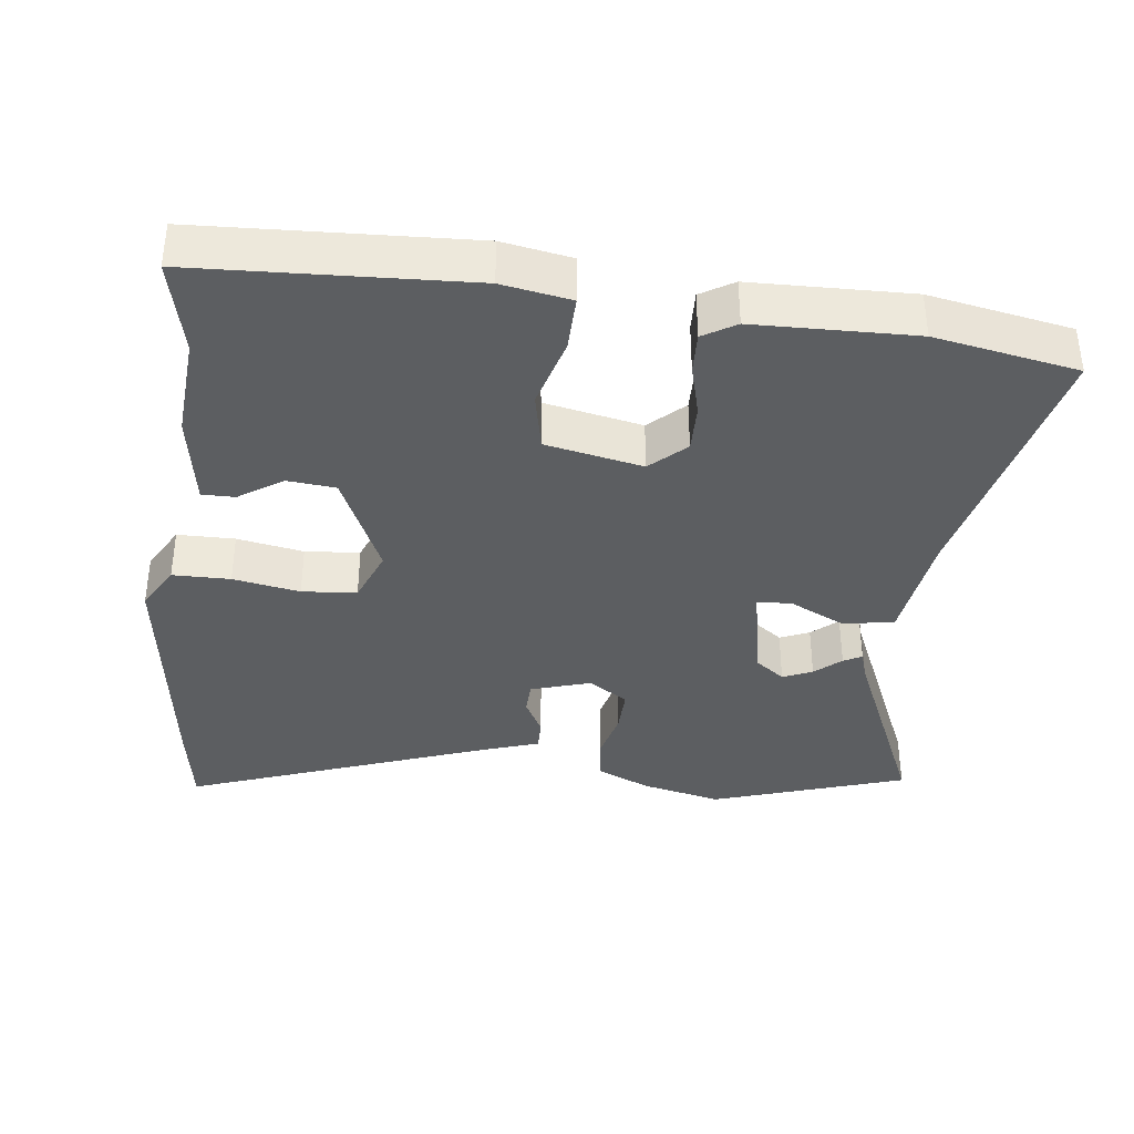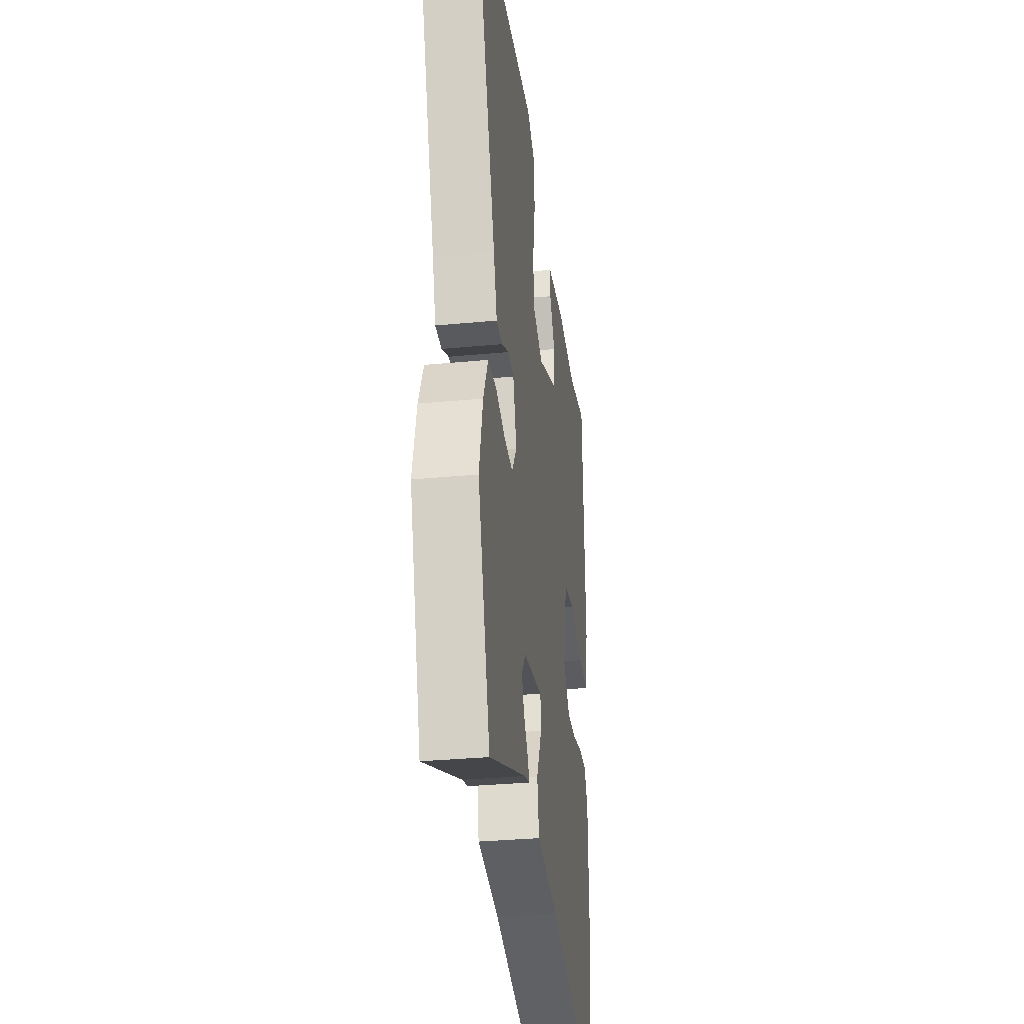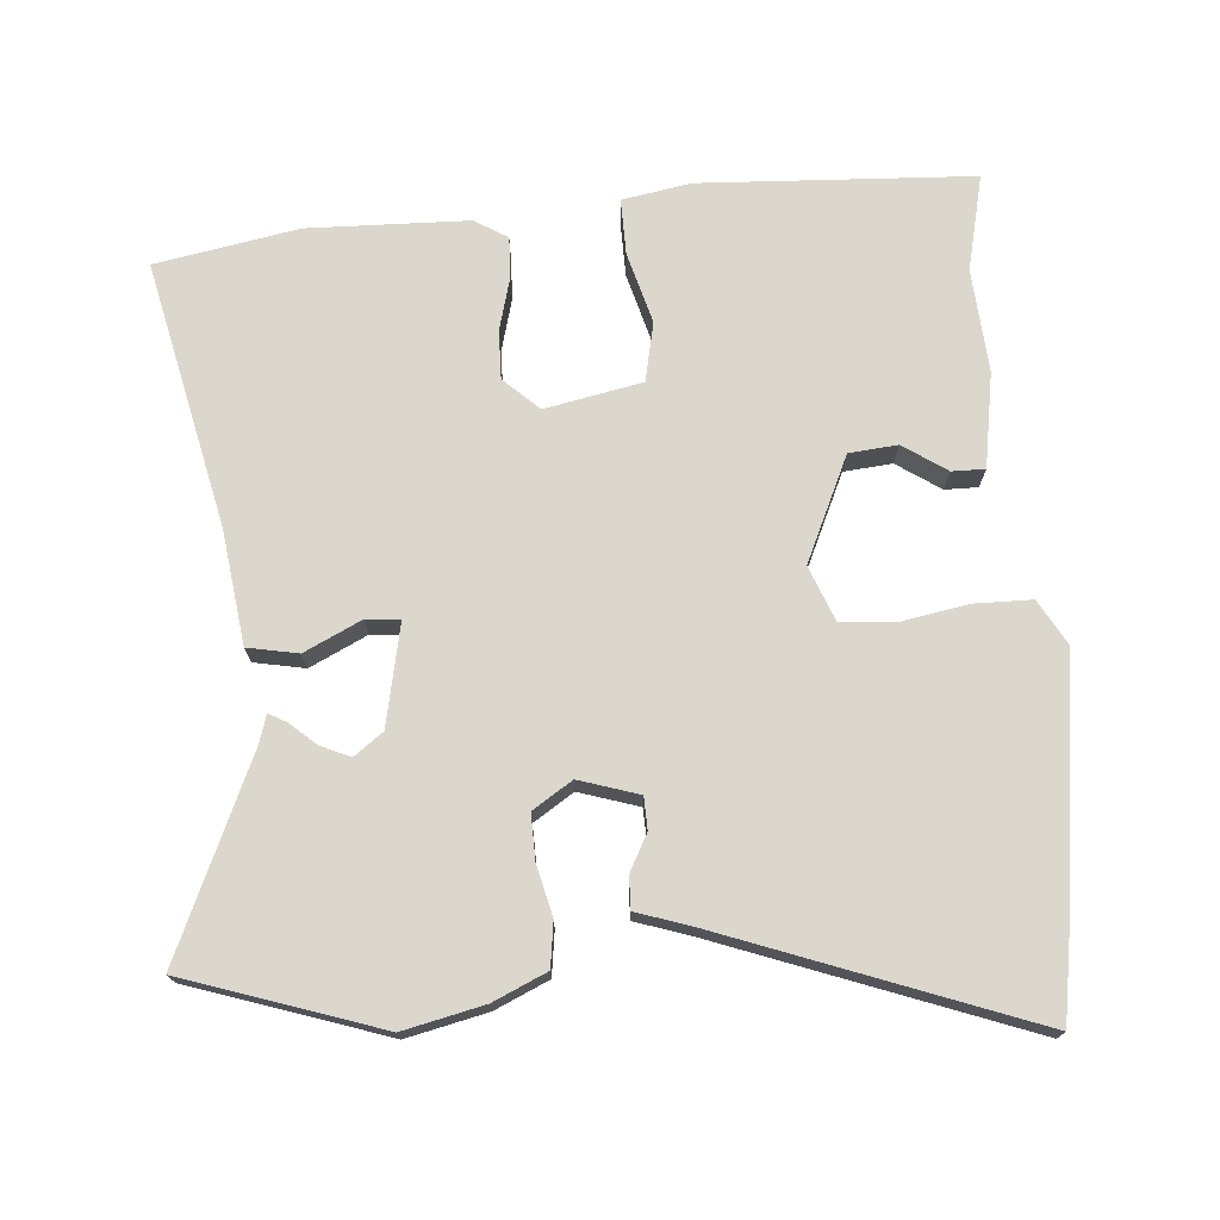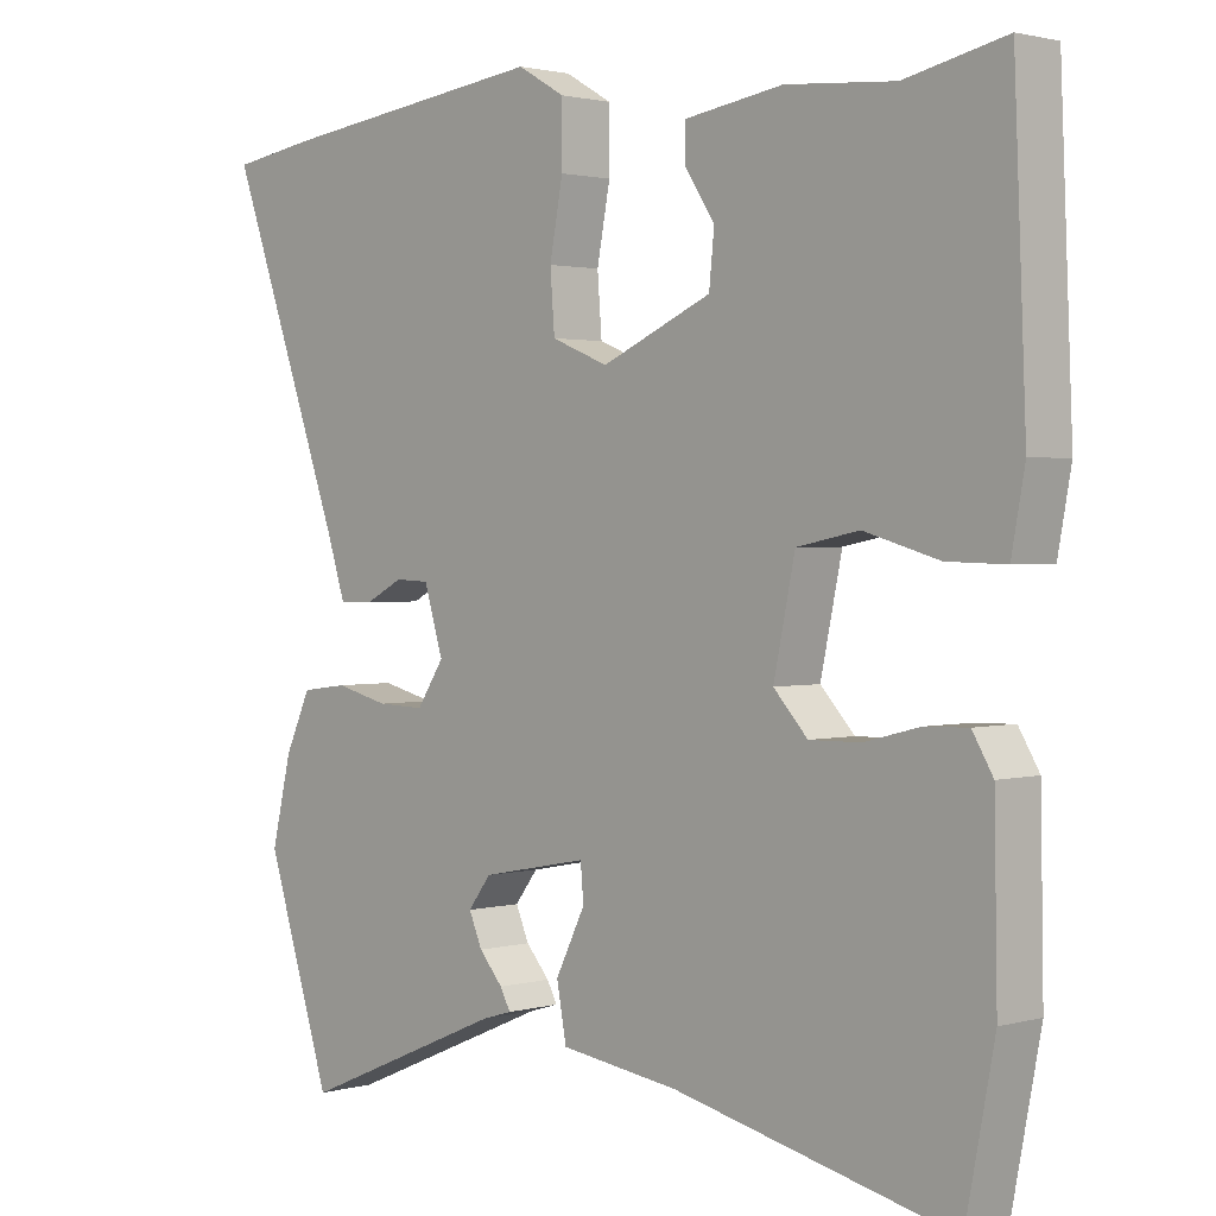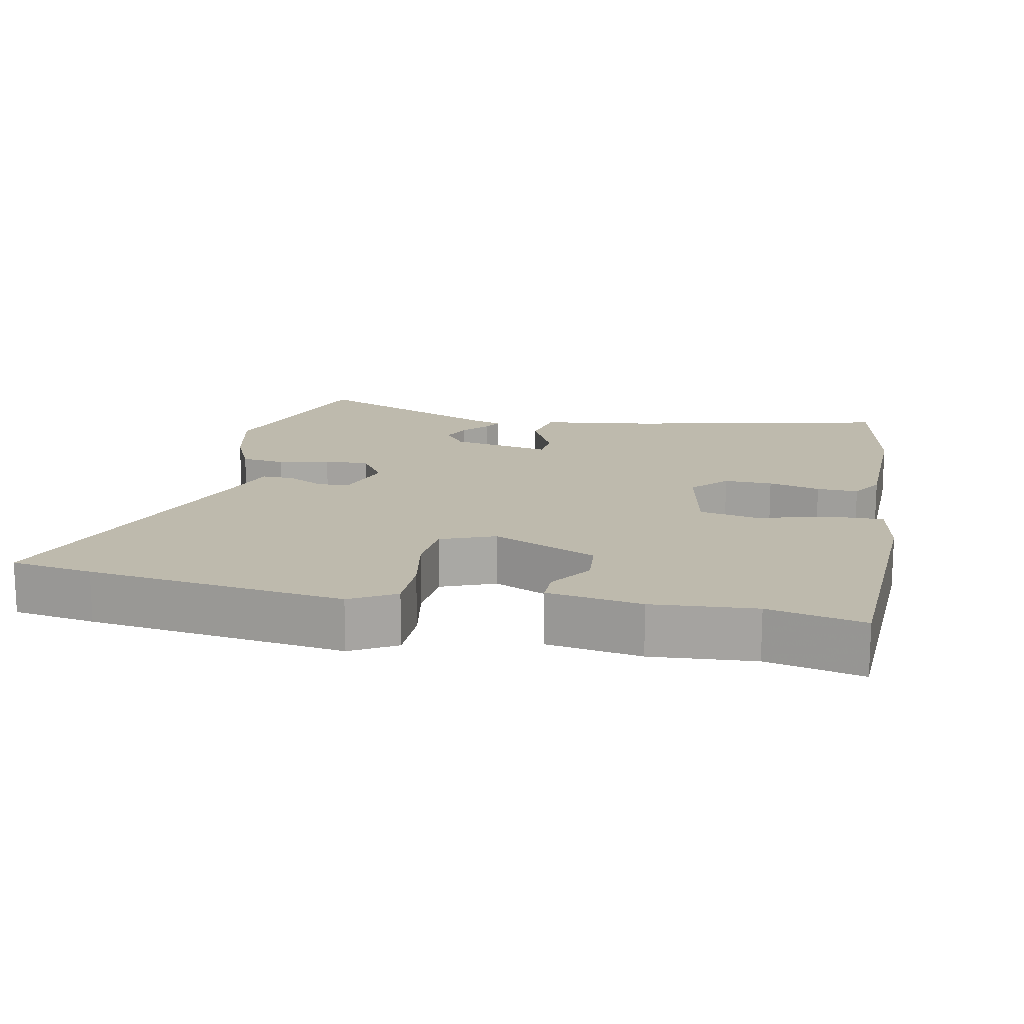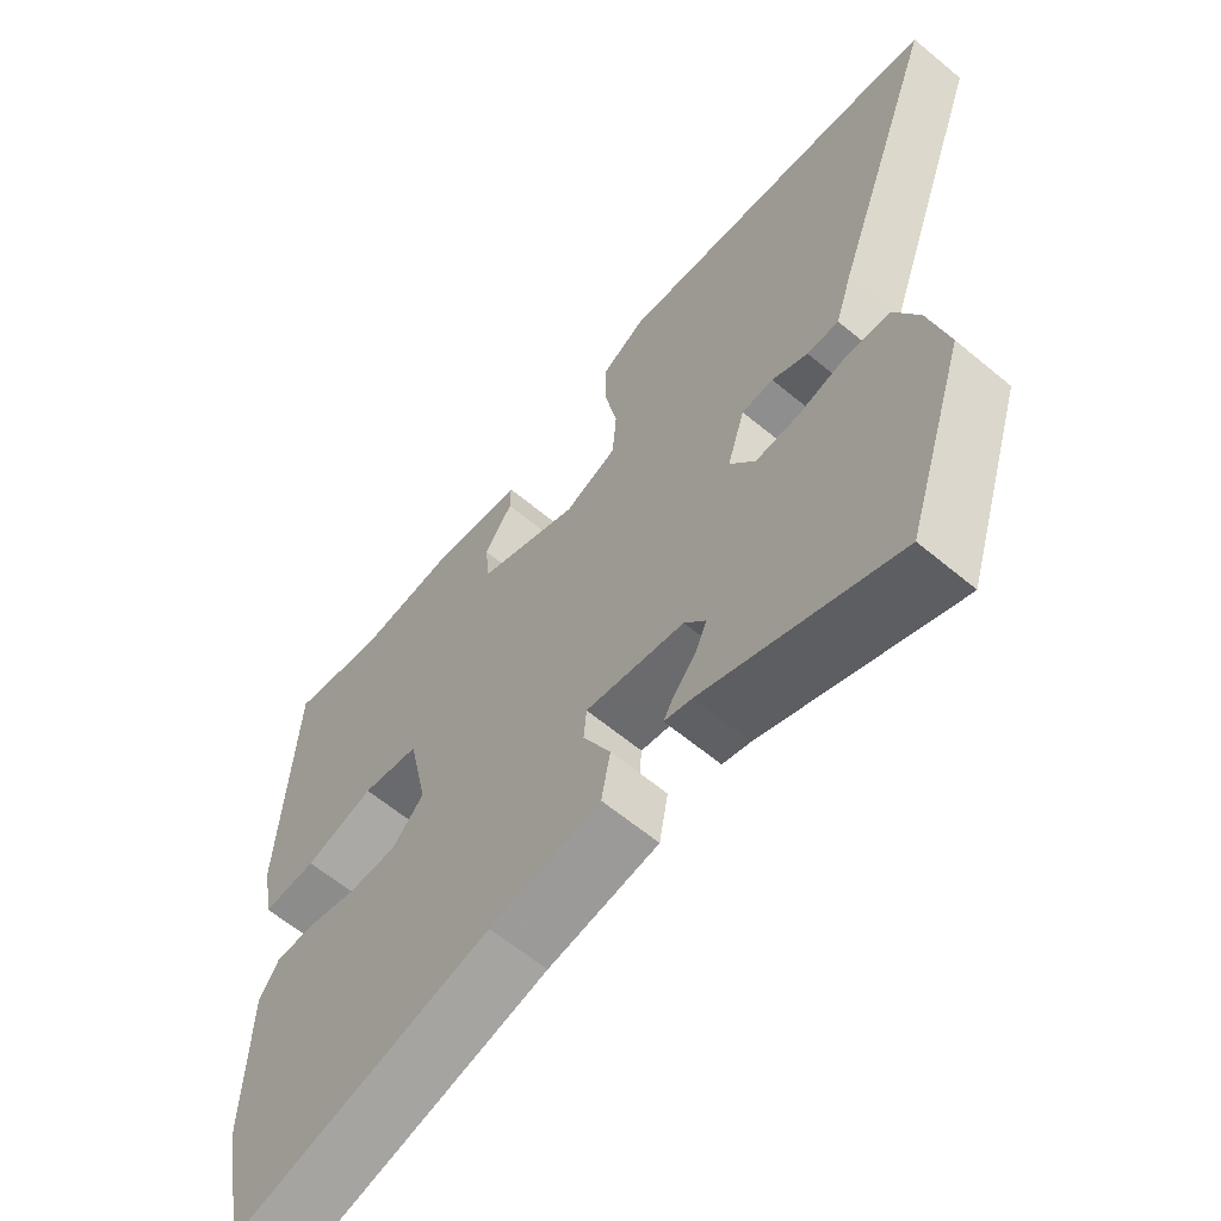
<metadata>
{"format":"obj","ext":"obj","renderer":"f3d","projection":"perspective","resolution":1024,"background":"white","views":[{"elev":-37.3,"azim":83.5,"up":"+Y"},{"elev":-32.9,"azim":-82.5,"up":"+Z"},{"elev":73.1,"azim":-93.9,"up":"+Y"},{"elev":1.7,"azim":45.5,"up":"+Z"},{"elev":15.4,"azim":11.8,"up":"+Y"},{"elev":-62.9,"azim":-130.0,"up":"+Z"}]}
</metadata>
<code>
v 0.397 0.07 0.477
v 0.533 0.07 0.507
v 0.549 0.07 0.12
v 0.531 0.07 0.022
v 0.452 0.07 0.024
v 0.351 0.07 0.053
v 0.267 0.07 0.036
v 0.238 0.07 -0.102
v 0.284 0.07 -0.152
v 0.353 0.07 -0.151
v 0.427 0.07 -0.132
v 0.486 0.07 -0.13
v 0.514 0.07 -0.177
v 0.518 0.07 -0.405
v 0.479 0.07 -0.608
v 0.102 0.07 -0.52
v -0.059 0.07 -0.497
v -0.072 0.07 -0.425
v -0.032 0.07 -0.344
v -0.036 0.07 -0.296
v -0.18 0.07 -0.324
v -0.211 0.07 -0.365
v -0.193 0.07 -0.407
v -0.161 0.07 -0.444
v -0.147 0.07 -0.47
v -0.187 0.07 -0.482
v -0.467 0.07 -0.602
v -0.556 0.07 -0.325
v -0.529 0.07 -0.211
v -0.494 0.07 -0.135
v -0.431 0.07 -0.127
v -0.359 0.07 -0.145
v -0.295 0.07 -0.147
v -0.258 0.07 -0.091
v -0.284 0.07 -0.006
v -0.33 0.07 -0.004
v -0.382 0.07 -0.031
v -0.428 0.07 -0.032
v -0.453 0.07 0.046
v -0.61 0.07 0.483
v -0.493 0.07 0.501
v -0.128 0.07 0.547
v -0.064 0.07 0.51
v -0.064 0.07 0.428
v -0.082 0.07 0.333
v -0.076 0.07 0.255
v 0.001 0.07 0.224
v 0.15 0.07 0.29
v 0.157 0.07 0.359
v 0.116 0.07 0.421
v 0.116 0.07 0.468
v 0.25 0.07 0.489
v 0.397 0 0.477
v 0.533 0 0.507
v 0.549 0 0.12
v 0.531 0 0.022
v 0.452 0 0.024
v 0.351 0 0.053
v 0.267 0 0.036
v 0.238 0 -0.102
v 0.284 0 -0.152
v 0.353 0 -0.151
v 0.427 0 -0.132
v 0.486 0 -0.13
v 0.514 0 -0.177
v 0.518 0 -0.405
v 0.479 0 -0.608
v 0.102 0 -0.52
v -0.059 0 -0.497
v -0.072 0 -0.425
v -0.032 0 -0.344
v -0.036 0 -0.296
v -0.18 0 -0.324
v -0.211 0 -0.365
v -0.193 0 -0.407
v -0.161 0 -0.444
v -0.147 0 -0.47
v -0.187 0 -0.482
v -0.467 0 -0.602
v -0.556 0 -0.325
v -0.529 0 -0.211
v -0.494 0 -0.135
v -0.431 0 -0.127
v -0.359 0 -0.145
v -0.295 0 -0.147
v -0.258 0 -0.091
v -0.284 0 -0.006
v -0.33 0 -0.004
v -0.382 0 -0.031
v -0.428 0 -0.032
v -0.453 0 0.046
v -0.61 0 0.483
v -0.493 0 0.501
v -0.128 0 0.547
v -0.064 0 0.51
v -0.064 0 0.428
v -0.082 0 0.333
v -0.076 0 0.255
v 0.001 0 0.224
v 0.15 0 0.29
v 0.157 0 0.359
v 0.116 0 0.421
v 0.116 0 0.468
v 0.25 0 0.489
f 51 52 1
f 50 51 1
f 49 50 1
f 4 5 6
f 3 4 6
f 2 3 6
f 1 2 6
f 49 1 6
f 48 49 6
f 47 48 6 7
f 46 47 7 8
f 43 44 45
f 42 43 45
f 41 42 45
f 40 41 45
f 39 40 45
f 39 45 46
f 38 39 46
f 37 38 46
f 36 37 46
f 35 36 46
f 34 35 46 8
f 30 31 32
f 29 30 32
f 28 29 32
f 27 28 32
f 26 27 32
f 26 32 33
f 23 24 25 26
f 22 23 26
f 22 26 33
f 21 22 33 34
f 16 17 18 19
f 16 19 20
f 15 16 20
f 14 15 20
f 13 14 20
f 12 13 20
f 11 12 20
f 10 11 20
f 9 10 20 21
f 8 9 21 34
f 53 104 103
f 53 103 102
f 53 102 101
f 58 57 56
f 58 56 55
f 58 55 54
f 58 54 53
f 58 53 101
f 58 101 100
f 59 58 100 99
f 60 59 99 98
f 97 96 95
f 97 95 94
f 97 94 93
f 97 93 92
f 97 92 91
f 98 97 91
f 98 91 90
f 98 90 89
f 98 89 88
f 98 88 87
f 60 98 87 86
f 84 83 82
f 84 82 81
f 84 81 80
f 84 80 79
f 84 79 78
f 85 84 78
f 78 77 76 75
f 78 75 74
f 85 78 74
f 86 85 74 73
f 71 70 69 68
f 72 71 68
f 72 68 67
f 72 67 66
f 72 66 65
f 72 65 64
f 72 64 63
f 72 63 62
f 73 72 62 61
f 86 73 61 60
f 1 53 54 2
f 2 54 55 3
f 3 55 56 4
f 4 56 57 5
f 5 57 58 6
f 6 58 59 7
f 7 59 60 8
f 8 60 61 9
f 9 61 62 10
f 10 62 63 11
f 11 63 64 12
f 12 64 65 13
f 13 65 66 14
f 14 66 67 15
f 15 67 68 16
f 16 68 69 17
f 17 69 70 18
f 18 70 71 19
f 19 71 72 20
f 20 72 73 21
f 21 73 74 22
f 22 74 75 23
f 23 75 76 24
f 24 76 77 25
f 25 77 78 26
f 26 78 79 27
f 27 79 80 28
f 28 80 81 29
f 29 81 82 30
f 30 82 83 31
f 31 83 84 32
f 32 84 85 33
f 33 85 86 34
f 34 86 87 35
f 35 87 88 36
f 36 88 89 37
f 37 89 90 38
f 38 90 91 39
f 39 91 92 40
f 40 92 93 41
f 41 93 94 42
f 42 94 95 43
f 43 95 96 44
f 44 96 97 45
f 45 97 98 46
f 46 98 99 47
f 47 99 100 48
f 48 100 101 49
f 49 101 102 50
f 50 102 103 51
f 51 103 104 52
f 52 104 53 1

</code>
